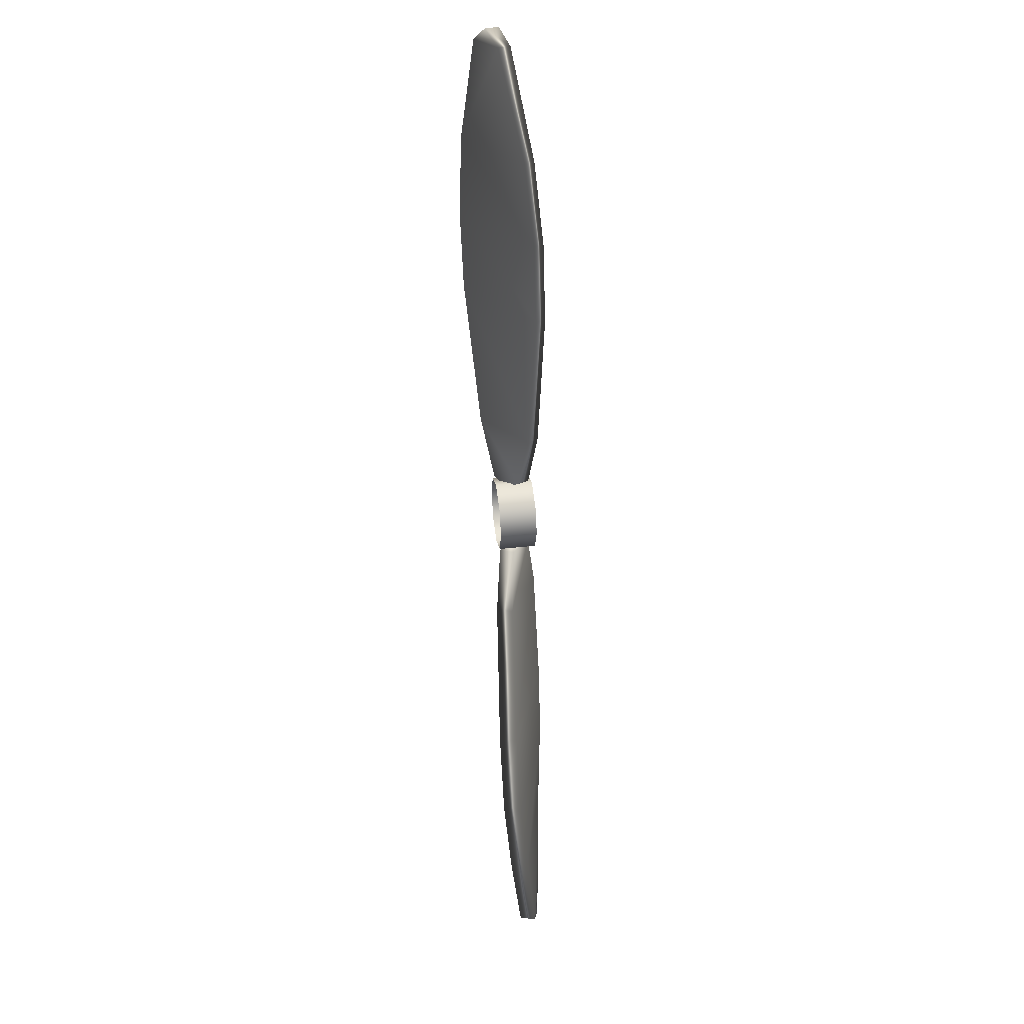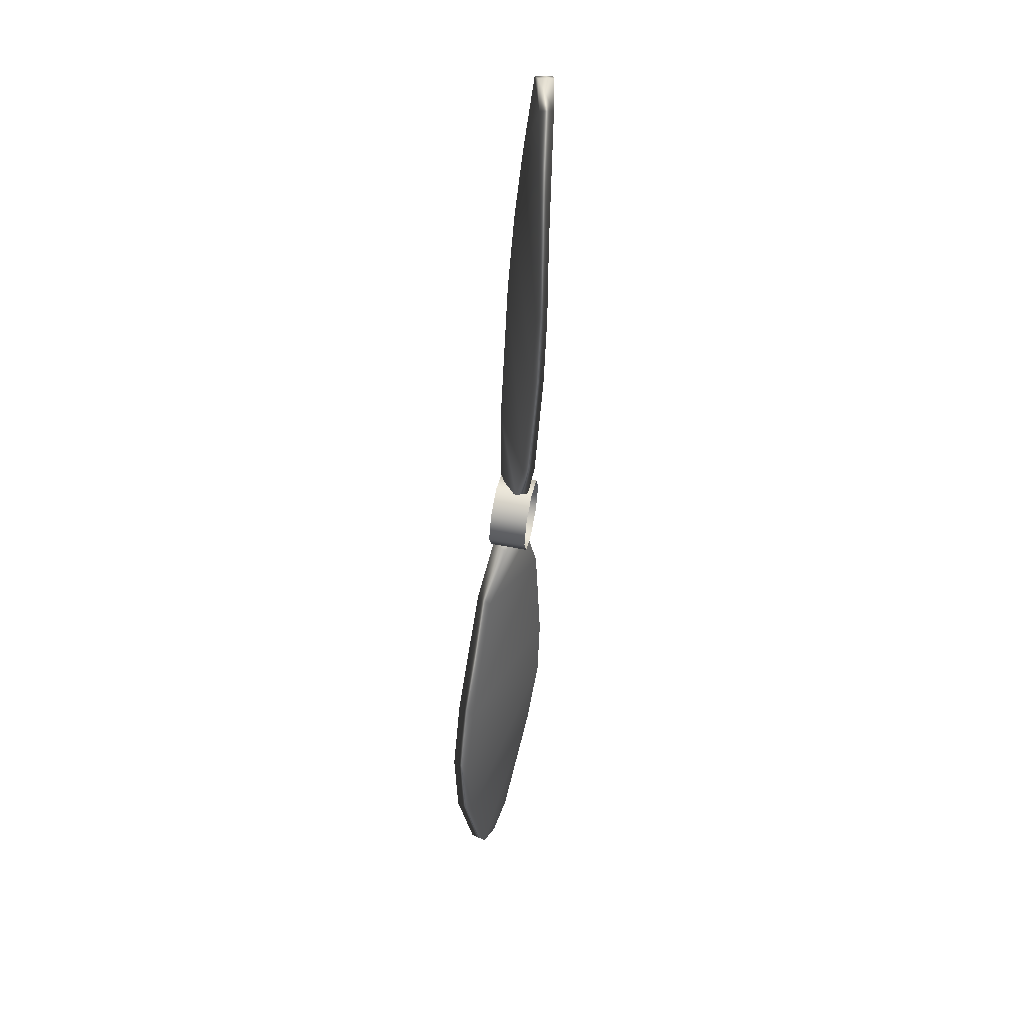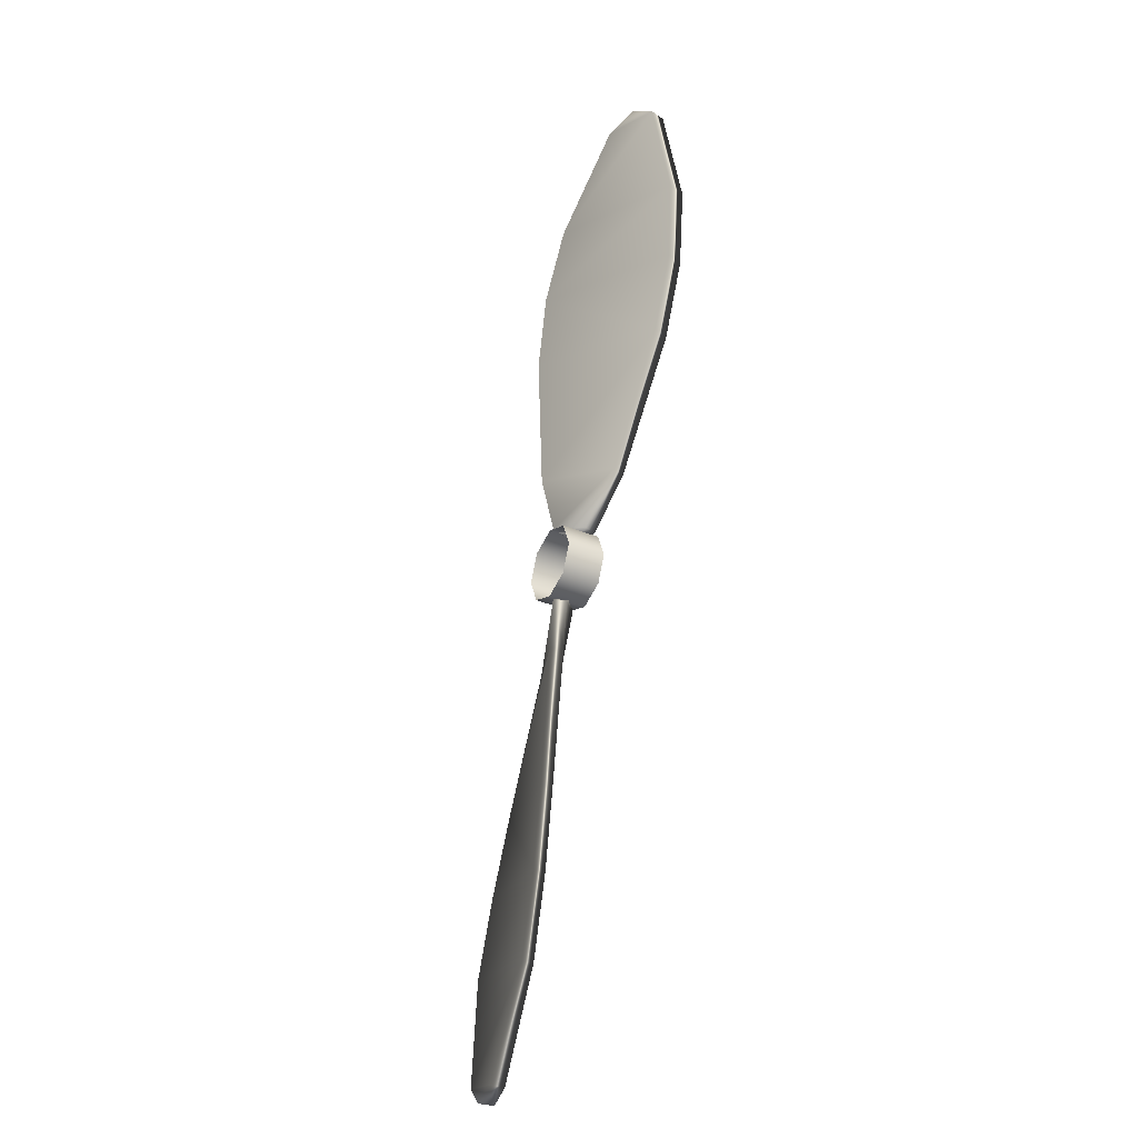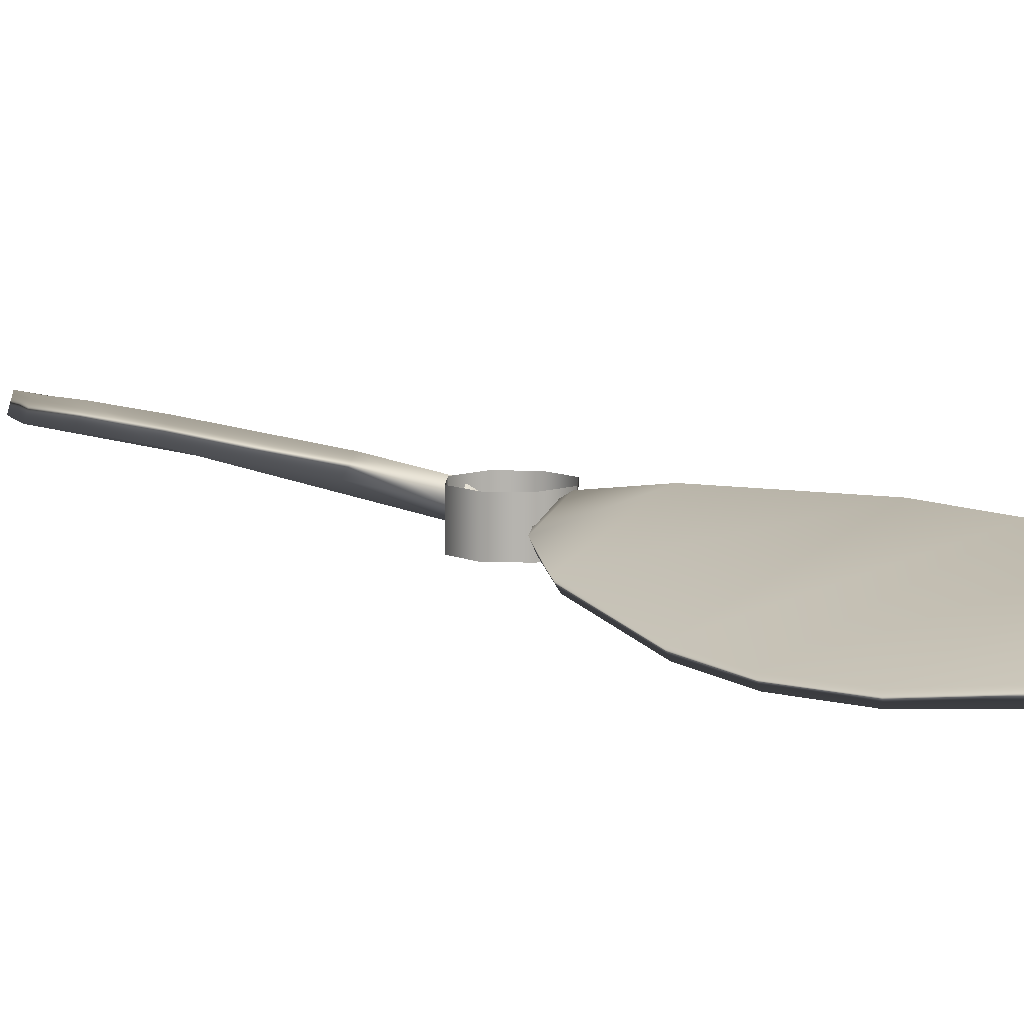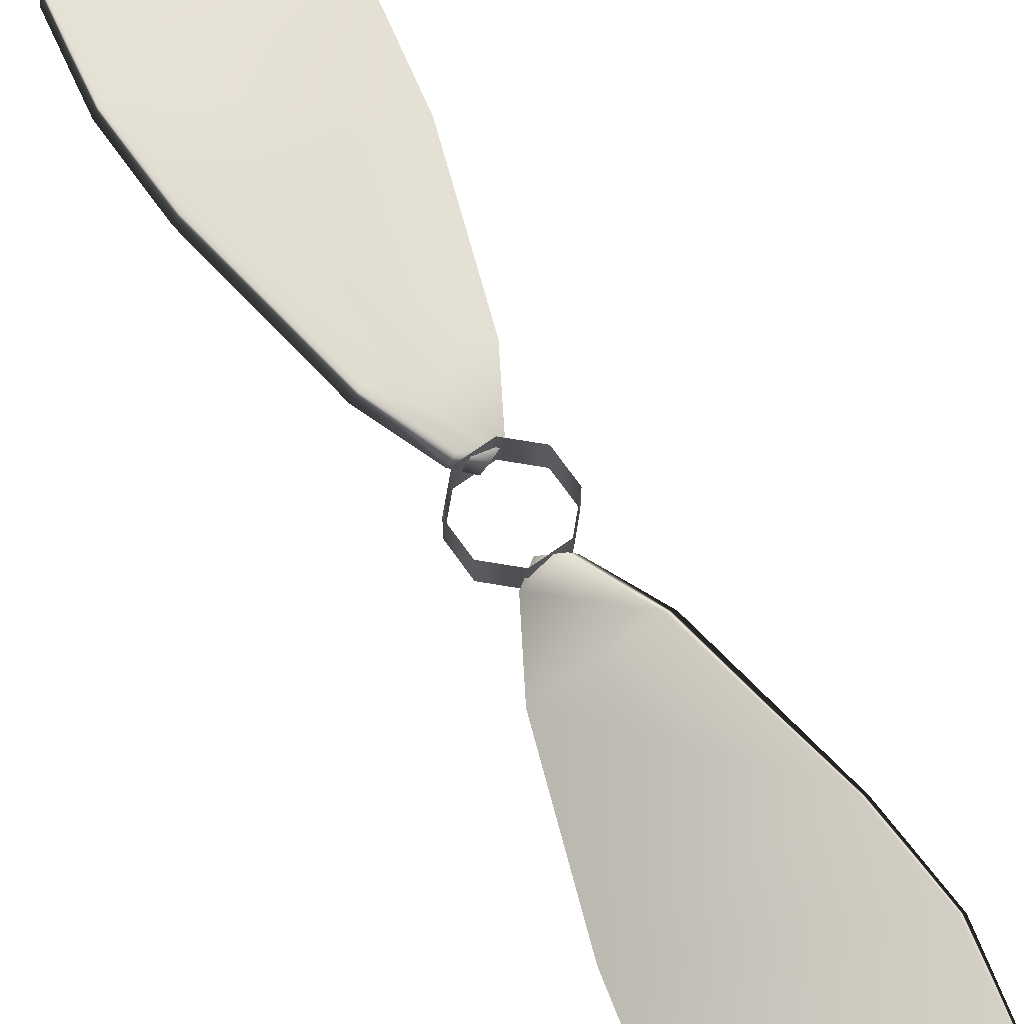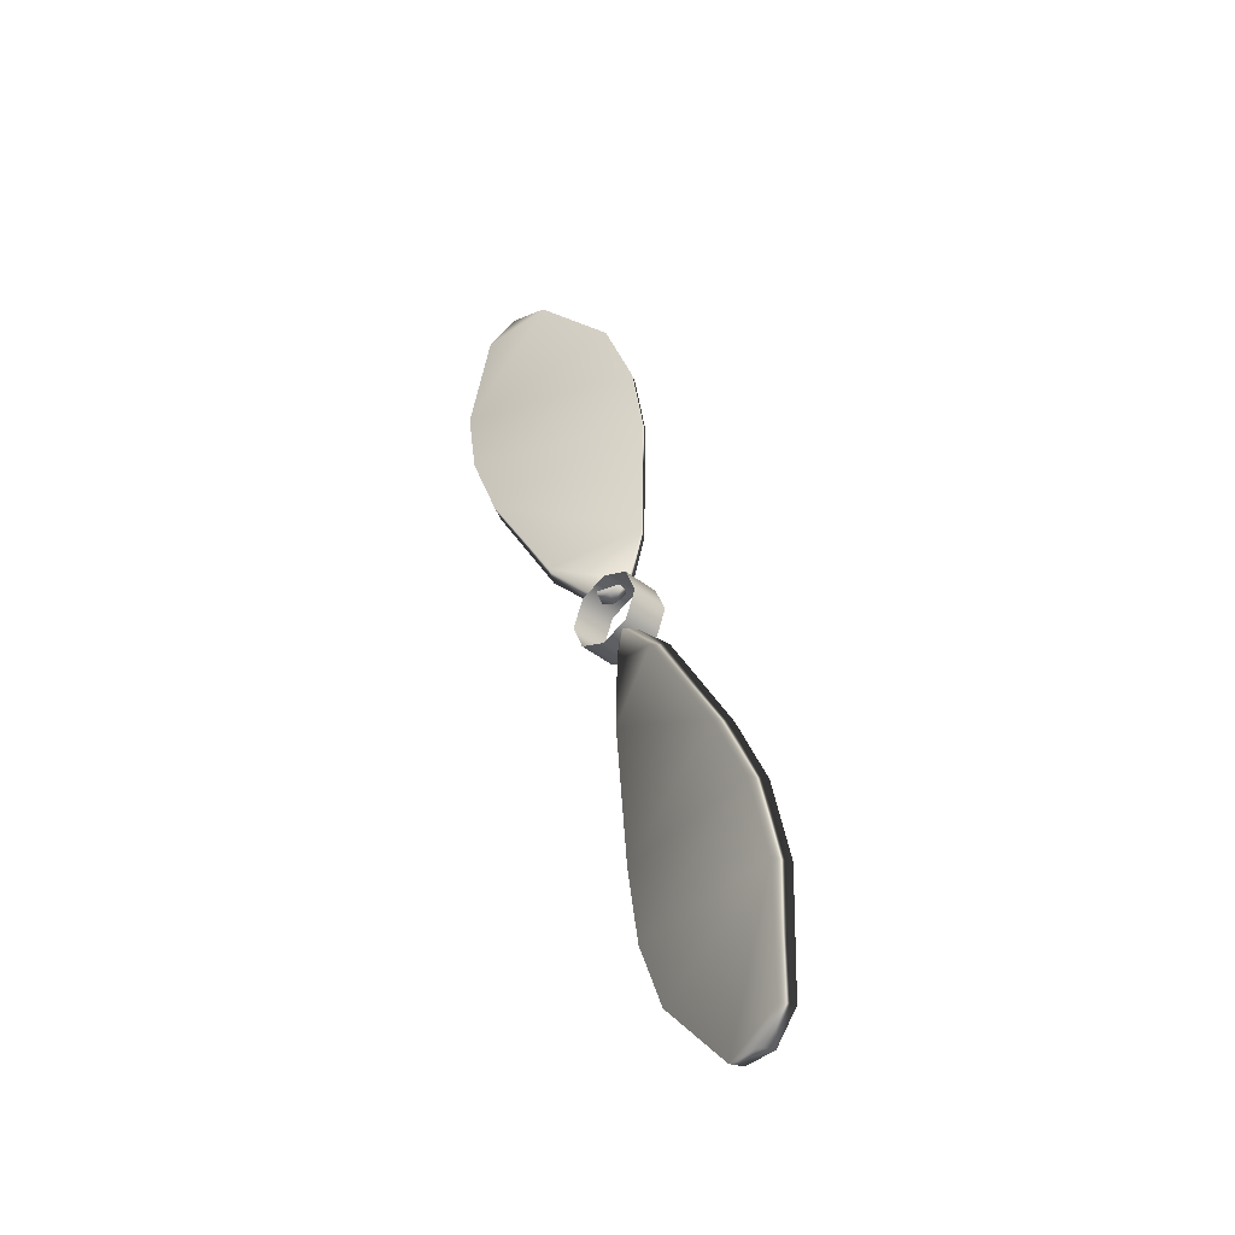
<metadata>
{"format":"obj","ext":"obj","renderer":"f3d","projection":"perspective","resolution":1024,"background":"white","views":[{"elev":39.4,"azim":-97.9,"up":"+Z"},{"elev":56.6,"azim":-78.6,"up":"+Z"},{"elev":-34.6,"azim":61.2,"up":"+Z"},{"elev":9.8,"azim":-19.4,"up":"+Y"},{"elev":71.5,"azim":167.1,"up":"+Y"},{"elev":-39.1,"azim":-135.1,"up":"+Z"}]}
</metadata>
<code>
g Propella46
v 4.397 -3.427 -4.416
v 4.397 2.764 -4.416
v -0.01302 2.764 -6.232
v -0.01302 -3.427 -6.232
v -4.416 2.764 -4.398
v -4.416 -3.427 -4.398
v -6.232 2.764 0.01302
v -6.232 -3.427 0.01302
v -4.397 -3.427 4.416
v -4.397 2.764 4.416
v 0.01301 2.764 6.232
v 0.01301 -3.427 6.232
v 4.416 2.764 4.397
v 4.416 -3.427 4.397
v 6.232 2.764 -0.01301
v 6.232 -3.427 -0.01301
v 4.397 2.764 -4.416
v 4.397 -3.427 -4.416
v 1.756 -3.634 -40.28
v -22.44 5.243 -32.76
v -27.95 5.301 -44.43
v -0.1865 -3.695 -53.05
v 2.648 -2.362 -17.02
v -10.3 4.043 -13
v 0.9584 -0.8923 -6.956
v -3.666 2.597 -5.519
v -0.8732 0.8577 -4.672
v -0.8635 -5.301 -52.84
v 1.016 -5.228 -40.05
v -23.76 2.4 -32.35
v -29.16 2.433 -44.05
v 1.522 -4.136 -16.67
v -11.85 1.599 -12.52
v 0.01256 -2.794 -6.662
v -4.779 0.3597 -5.173
v -1.927 -1.198 -4.345
v -30.34 4.346 -57.07
v -5.362 -2.708 -64.82
v -18.21 -0.3382 -78.3
v -28.47 2.287 -75.11
v -24.1 0.9944 -78.87
v -18.86 -2.396 -78.1
v -24.82 -1.335 -78.64
v -5.935 -4.341 -64.65
v -29.29 -0.2988 -74.86
v -31.36 1.427 -56.75
v -24.82 -1.335 -78.64
v -29.29 -0.2988 -74.86
v -18.86 -2.396 -78.1
v -5.935 -4.341 -64.65
v -31.36 1.427 -56.75
v -0.8635 -5.301 -52.84
v -29.16 2.433 -44.05
v -23.76 2.4 -32.35
v 1.016 -5.228 -40.05
v 1.522 -4.136 -16.67
v -11.85 1.599 -12.52
v 0.01256 -2.794 -6.662
v -4.779 0.3597 -5.173
v -1.927 -1.198 -4.345
v -1.756 -3.634 40.28
v 22.44 5.243 32.76
v 27.55 5.172 44.55
v 0.5995 -3.561 52.92
v -2.648 -2.362 17.02
v 10.3 4.043 13
v -0.9583 -0.8923 6.956
v 3.666 2.597 5.519
v 0.8732 0.8577 4.672
v 1.271 -5.169 52.72
v -1.016 -5.228 40.05
v 23.76 2.4 32.35
v 28.75 2.3 44.18
v -1.522 -4.136 16.67
v 11.85 1.599 12.52
v -0.01257 -2.794 6.662
v 4.779 0.3597 5.173
v 1.927 -1.198 4.345
v 30.34 4.346 57.07
v 5.363 -2.708 64.82
v 18.21 -0.3382 78.3
v 28.47 2.287 75.11
v 24.1 0.9944 78.87
v 18.86 -2.396 78.1
v 24.82 -1.335 78.64
v 5.935 -4.341 64.65
v 29.29 -0.2988 74.86
v 31.36 1.427 56.75
v 24.82 -1.335 78.64
v 29.29 -0.2988 74.86
v 18.86 -2.396 78.1
v 5.935 -4.341 64.65
v 31.36 1.427 56.75
v 1.271 -5.169 52.72
v 28.75 2.3 44.18
v 23.76 2.4 32.35
v -1.016 -5.228 40.05
v -1.522 -4.136 16.67
v 11.85 1.599 12.52
v -0.01257 -2.794 6.662
v 4.779 0.3597 5.173
v 1.927 -1.198 4.345
g Propella46_0
f 3 2 1
f 4 3 1
f 5 3 4
f 6 5 4
f 7 5 6
f 8 7 6
f 8 9 7
f 9 10 7
f 11 10 9
f 12 11 9
f 13 11 12
f 14 13 12
f 15 13 14
f 16 15 14
f 17 15 16
f 18 17 16
f 21 20 19
f 22 21 19
f 19 20 23
f 20 24 23
f 24 25 23
f 24 26 25
f 26 27 25
f 28 22 19
f 29 28 19
f 30 20 21
f 24 20 30
f 31 30 21
f 19 23 32
f 29 19 32
f 33 24 30
f 23 25 34
f 32 23 34
f 35 26 24
f 33 35 24
f 27 26 35
f 25 27 36
f 34 25 36
f 36 27 35
f 37 21 22
f 38 37 22
f 37 38 39
f 40 37 39
f 40 39 41
f 41 39 42
f 39 38 42
f 43 41 42
f 40 41 43
f 38 44 42
f 45 40 43
f 40 45 37
f 45 46 37
f 46 31 37
f 31 21 37
f 44 38 28
f 38 22 28
f 49 48 47
f 49 50 48
f 50 51 48
f 51 50 52
f 53 51 52
f 53 52 54
f 52 55 54
f 55 56 54
f 56 57 54
f 58 57 56
f 58 59 57
f 60 59 58
f 63 62 61
f 64 63 61
f 61 62 65
f 62 66 65
f 66 67 65
f 66 68 67
f 68 69 67
f 70 64 61
f 71 70 61
f 72 62 63
f 66 62 72
f 73 72 63
f 61 65 74
f 71 61 74
f 75 66 72
f 68 66 75
f 65 67 76
f 74 65 76
f 77 68 75
f 69 68 77
f 67 69 78
f 76 67 78
f 78 69 77
f 79 63 64
f 80 79 64
f 80 81 79
f 81 82 79
f 82 81 83
f 83 81 84
f 85 83 84
f 82 83 85
f 86 84 81
f 80 86 81
f 87 82 85
f 82 87 88
f 79 82 88
f 88 73 79
f 73 63 79
f 86 80 70
f 80 64 70
f 91 90 89
f 90 91 92
f 93 90 92
f 93 92 94
f 95 93 94
f 95 94 96
f 94 97 96
f 97 98 96
f 98 99 96
f 100 99 98
f 100 101 99
f 102 101 100

</code>
